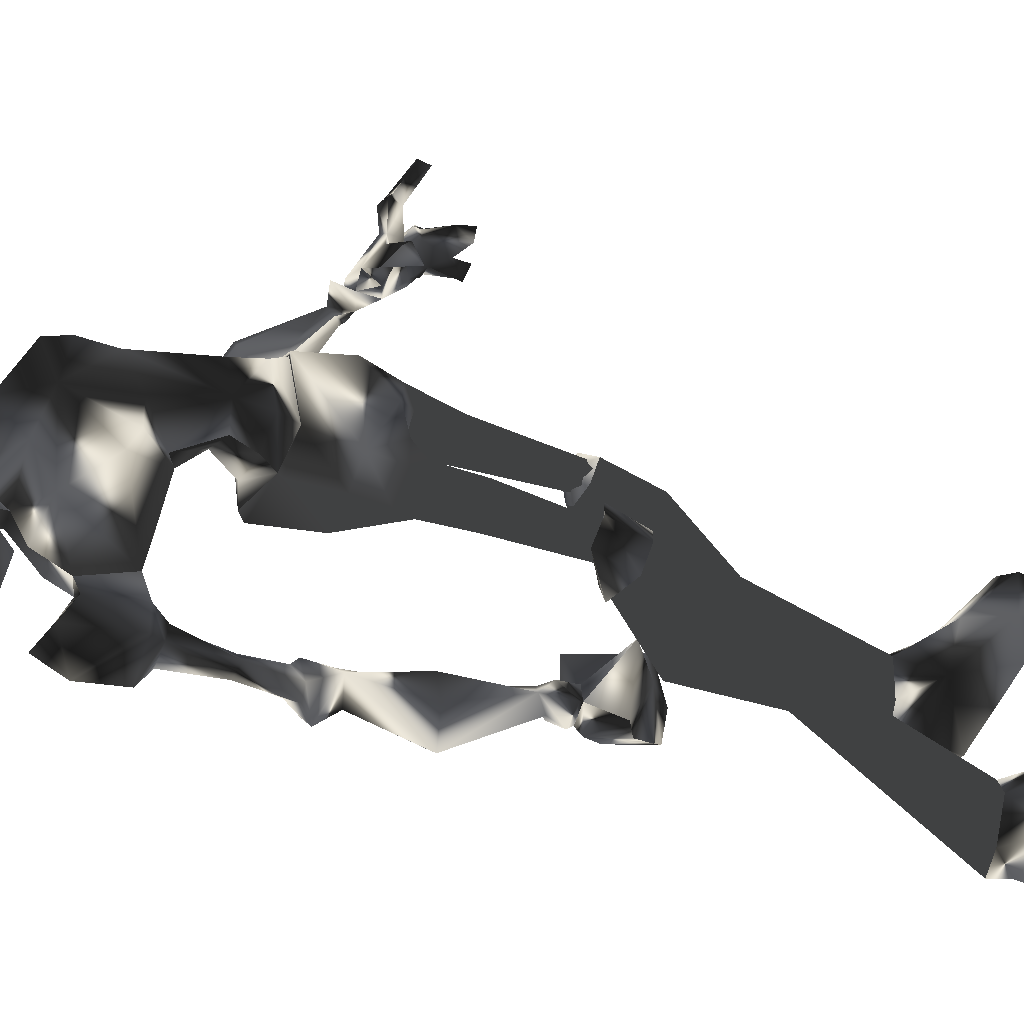
<metadata>
{"format":"obj","ext":"obj","renderer":"f3d","projection":"perspective","resolution":1024,"background":"white","views":[{"elev":-55.6,"azim":65.9,"up":"+Y"}]}
</metadata>
<code>
o Models/hueteotl/frames/hueteotl_pain_b_3
v 1.084 -0.451 16.87
v 4.913 -2.108 19.48
v 1.3 -2.219 18.73
v 7.07 -0.5615 18.55
v 9.227 -0.009108 10.56
v 5.83 -0.009108 10.74
v 9.227 0.6537 9.812
v 4.913 0.5432 10.37
v 8.31 -1.445 15.76
v 5.021 -0.6719 14.64
v 1.678 0.5432 17.43
v 3.187 1.096 17.99
v 2.54 -0.23 20.03
v 1.57 -0.451 19.48
v 7.825 -4.207 17.62
v 2.379 -3.876 15.57
v 1.624 -4.98 17.43
v 5.452 -4.649 17.8
v 7.609 1.537 10.18
v 6.693 0.1014 15.02
v 7.663 0.7642 10.74
v 0.005915 0.3223 17.62
v 2.702 2.311 18.55
v 2.109 0.7642 20.41
v 0.3295 -0.451 19.85
v -0.6951 1.206 17.99
v 1.839 3.084 18.92
v 1.192 1.427 21.52
v -0.4794 0.2118 20.96
v -0.1559 3.195 18.73
v -0.4794 2.532 20.96
v 2.055 2.532 17.43
v 1.57 2.863 17.62
v 0.4912 2.863 17.62
v 0.3834 1.648 17.06
v 1.624 5.293 12.79
v 0.7609 5.293 12.6
v 0.5452 4.52 12.41
v 1.732 1.427 17.06
v 1.732 4.078 12.41
v 3.727 0.2118 15.95
v 6.585 0.7642 17.06
v 7.609 -0.5615 17.43
v 2.648 -2.55 19.66
v 3.187 -3.986 19.11
v 1.57 3.305 14.46
v 0.7609 3.305 14.46
v 1.678 3.968 14.83
v 0.8687 3.968 15.02
v 1.947 3.747 11.67
v 2.001 5.514 12.41
v 0.3834 6.067 12.41
v 0.2216 4.852 11.48
v 0.5991 4.189 11.48
v 2.433 4.741 11.11
v 2.648 5.514 11.86
v 1.57 6.288 11.48
v 1.516 5.735 10.74
v 1.624 5.183 10.74
v 4.212 7.172 9.254
v 4.751 7.613 10.74
v 4.104 8.829 10.74
v 2.648 9.491 9.997
v 2.271 8.276 8.51
v 2.81 7.061 8.325
v 9.335 0.8747 9.812
v 7.717 1.869 10.18
v 4.643 0.8747 10.37
v 9.551 1.979 7.209
v 8.095 2.753 7.581
v 5.398 1.648 7.767
v 9.281 0.4328 5.35
v 5.344 0.2118 5.722
v 6.099 1.206 4.793
v 8.742 0.9851 4.607
v 9.065 2.09 5.165
v 7.663 2.642 5.722
v 7.663 -0.1196 4.607
v 7.555 2.974 2.562
v 6.639 2.311 2.562
v 6.8 1.317 2.376
v 7.825 0.8747 2.191
v 8.58 1.537 2.376
v 8.472 2.532 2.376
v 6.639 -0.451 12.23
v 7.879 0.2118 12.23
v 9.011 -0.5615 12.04
v 6.962 3.968 -3.2
v 6.585 3.526 -3.2
v 6.639 2.974 -3.386
v 7.286 2.642 -3.386
v 7.879 3.084 -3.386
v 7.771 3.747 -3.2
v 3.835 5.514 -5.43
v 7.394 4.631 -2.828
v 6.207 4.41 -2.642
v 6.369 5.846 -5.988
v 3.349 3.857 -5.616
v 8.202 3.526 -3.386
v 5.83 3.195 -3.014
v 7.663 3.747 -6.546
v 4.212 2.09 -5.988
v 7.663 2.311 -3.2
v 6.477 2.2 -3.014
v 6.746 2.532 -6.36
v 4.428 3.084 -11.19
v 4.967 4.078 -11.19
v 4.266 4.741 -11.01
v 3.241 4.631 -10.82
v 3.026 3.747 -10.82
v 2.163 3.747 -19.74
v 3.026 5.514 -19.37
v 1.678 7.061 -19.56
v -0.04801 6.84 -19.93
v -0.4255 5.073 -20.3
v 0.4373 3.526 -20.3
v 3.996 4.078 -21.23
v 5.614 6.067 -21.23
v 3.403 7.392 -21.23
v 0.3295 6.84 -21.04
v -0.4255 4.962 -21.04
v 0.9226 3.526 -21.04
v 5.83 4.078 -23.83
v 8.31 6.619 -22.53
v 4.913 9.05 -23.65
v 0.2755 6.84 -23.65
v -1.019 4.852 -23.46
v 0.8687 3.526 -23.65
v 7.663 4.41 -22.53
v 6.854 8.166 -22.53
v 7.663 4.189 -23.83
v 8.31 6.619 -23.83
v 6.8 8.166 -23.83
v 9.82 -4.759 2.191
v 8.957 -5.201 2.005
v 10.09 -6.416 -3.386
v 10.9 -6.085 -3.2
v 8.149 -4.538 1.633
v 9.712 -5.975 -3.572
v 8.31 -3.544 1.447
v 9.82 -5.312 -3.758
v 9.335 -3.102 1.819
v 10.47 -4.98 -3.572
v 10.04 -3.765 2.005
v 11.01 -5.533 -3.386
v 4.643 -3.876 9.44
v 5.614 -1.998 4.793
v 9.551 -2.329 4.979
v 5.398 -3.765 6.466
v 9.604 -4.207 4.979
v 8.041 -4.759 4.979
v 6.908 -3.213 3.678
v 9.497 -3.213 4.235
v 8.095 -1.666 4.235
v 9.443 -3.986 6.652
v 7.987 -4.759 6.652
v 9.335 -3.765 9.068
v 7.717 -4.87 9.068
v 9.227 -3.544 9.068
v 7.609 -4.538 9.254
v 4.913 -3.655 9.812
v 2.81 -8.294 12.6
v 4.428 -8.515 12.79
v 2.81 -9.068 14.64
v 3.888 -9.399 15.02
v 7.663 -3.876 9.997
v 7.987 -3.876 11.3
v 6.693 -3.213 11.67
v 5.83 -3.213 10.18
v 7.124 -4.98 13.16
v 5.344 -4.317 13.16
v 9.227 -3.213 9.997
v 9.065 -3.102 11.67
v 8.526 -4.097 14.64
v 5.668 -7.521 16.5
v 3.403 -7.963 16.69
v 2.109 -7.632 15.76
v 3.565 -6.527 17.62
v 8.364 -5.975 14.46
v 7.663 -6.637 12.97
v 2.055 -6.969 13.16
v 4.589 -5.975 12.6
v 8.041 -7.079 14.83
v 3.996 -2.881 14.64
v 11.22 -10.28 -23.09
v 9.335 -11.28 -24.2
v 11.22 -10.28 -24.2
v 4.751 -8.957 -24.39
v 3.403 -6.969 -24.39
v 5.344 -5.643 -24.39
v 10.25 -6.306 -24.39
v 12.09 -6.637 -23.09
v 12.14 -6.416 -24.39
v 12.73 -8.736 -23.09
v 12.73 -8.736 -24.39
v 8.364 -6.195 -21.79
v 9.982 -8.184 -21.79
v 7.771 -9.51 -21.79
v 5.291 -5.643 -21.79
v 4.697 -8.957 -21.79
v 3.942 -7.079 -21.79
v 4.859 -5.533 -21.04
v 6.585 -5.864 -20.49
v 7.34 -7.632 -20.11
v 5.938 -9.178 -20.3
v 4.212 -8.847 -20.86
v 3.942 -7.079 -21.04
v 8.202 -5.312 -11.75
v 8.688 -6.306 -11.75
v 7.879 -6.969 -11.56
v 6.908 -6.748 -11.38
v 6.693 -5.975 -11.56
v 7.609 -4.317 -6.546
v 10.14 -4.87 -6.732
v 10.95 -6.085 -6.732
v 9.497 -8.184 -6.36
v 6.962 -7.742 -6.174
v 6.585 -6.085 -6.174
v 10.36 -6.969 -3.2
v 9.173 -6.748 -2.828
v 8.688 -5.422 -3.2
v 11.22 -5.975 -3.386
v 9.604 -4.538 -3.2
v 10.79 -4.759 -3.386
v 7.34 3.305 -2.456
v 9.389 -4.317 -3.386
v 11.28 -4.649 -1.899
v 11.01 -4.87 -3.943
v 8.364 -5.422 -3.014
v 11.6 -5.975 -1.713
v 11.33 -6.085 -3.758
v 8.85 -7.079 -3.014
v 10.79 -7.079 -1.527
v 10.58 -7.3 -3.572
v 2.918 -5.201 18.92
v 3.457 -5.533 18.73
v 3.026 -5.975 18.36
v 1.732 -5.754 18.55
v 2.918 -6.748 19.66
v 3.403 -6.858 19.29
v 2.972 -7.19 18.92
v 2.163 -7.079 19.29
v 4.104 -8.736 22.08
v 1.3 -12.27 20.96
v 0.7609 -8.957 17.99
v 5.398 -10.17 23.01
v 4.104 -12.05 21.15
v 3.403 -8.957 21.71
v 2.594 -7.19 20.78
v 1.839 -8.847 22.08
v -0.1019 -10.95 19.85
v 0.5991 -7.411 20.22
v 1.462 -10.72 21.71
v 2.001 -11.72 21.89
v 2.972 -12.6 20.96
v 3.511 -12.71 20.22
v 3.295 -11.06 22.27
v 1.678 -7.411 18.55
v 1.893 -12.6 19.48
v 0.7069 -11.17 18.36
v 3.619 -9.62 22.45
v 4.536 -10.39 22.45
v 3.727 -10.61 23.01
v 3.241 -10.06 23.01
v 5.129 -11.5 20.03
v 5.938 -11.06 20.03
v 5.668 -10.61 20.96
v 5.992 -10.61 19.48
v 5.614 -9.951 19.85
v 4.913 -9.399 18.18
v 4.859 -9.289 19.66
v 4.158 -7.521 18.73
v 3.026 -7.963 17.06
v 3.134 -12.6 18.55
v 5.56 -9.068 20.22
v 6.531 -10.39 21.52
v 1.893 -11.28 17.25
v 4.32 -12.16 18.92
v 4.104 -11.28 18.18
v 4.374 -11.5 20.22
v 3.349 -11.28 21.52
v 4.805 -11.83 21.34
v 4.428 -11.72 21.71
v 3.673 -7.853 20.41
v 4.212 -7.963 20.22
v 3.727 -8.294 19.85
v 2.972 -8.184 20.22
v 2.486 -8.626 8.51
v 2.864 -9.399 8.325
v 2.81 -8.847 11.67
v 3.565 -9.731 11.3
v 1.732 -9.068 8.51
v 1.678 -9.62 11.67
v 3.295 -10.39 11.3
v 2.217 -9.841 8.51
v 2.271 -10.72 11.3
v 1.138 -9.178 12.97
v 4.374 -9.951 12.23
v 0.8687 -10.28 12.6
v 3.996 -11.17 12.04
v 2.055 -11.83 11.86
v 2.217 -12.82 14.09
v 1.57 -11.28 15.57
v 3.619 -11.83 15.2
v 1.785 -9.731 15.02
v 3.942 -10.28 14.64
v 9.065 13.47 4.793
v 9.443 13.58 5.35
v 8.903 12.81 5.722
v 9.497 12.03 6.466
v 9.227 10.38 5.908
v 9.497 12.14 5.722
v 8.256 10.04 6.094
v 9.443 11.26 6.466
v 8.472 13.8 5.722
v 7.286 13.58 4.235
v 7.987 13.25 6.094
v 6.962 13.03 4.607
v 10.04 9.602 4.979
v 10.47 10.38 5.722
v 9.011 10.04 6.466
v 10.41 9.823 6.094
v 8.256 10.82 7.023
v 7.34 10.71 5.722
v 6.369 11.92 6.28
v 7.717 12.36 4.793
v 9.065 12.58 6.652
v 9.119 14.35 5.165
v 7.933 14.24 4.235
v 7.825 14.35 4.607
v 9.227 14.13 4.793
v 8.796 13.47 3.306
v 10.47 13.69 2.934
v 8.634 13.91 2.376
v 10.14 12.81 2.934
v 7.933 13.58 4.049
v 8.149 13.03 2.562
v 7.771 13.8 2.748
v 7.34 13.91 4.049
v 7.178 13.91 4.049
v 10.36 13.25 3.863
v 9.497 13.47 4.979
v 11.49 15.35 6.094
v 11.76 14.68 5.536
v 10.79 14.9 5.722
v 11.49 14.35 6.28
v 9.874 14.02 6.838
v 9.874 13.91 6.28
v 10.14 13.58 6.094
v 10.47 13.69 6.652
v 9.497 13.69 6.094
v 10.41 13.36 6.838
v 9.604 13.8 7.023
v 6.908 12.03 7.209
v 7.232 10.71 6.838
v 6.639 11.37 7.209
v 6.369 11.04 6.466
v 6.854 9.823 6.652
v 5.668 10.82 6.652
v 7.232 10.82 7.953
v 6.261 11.37 7.581
v 6.477 9.491 7.395
v 5.992 9.712 7.023
v 6.531 9.933 7.767
v 5.992 10.6 7.581
v 1.839 -9.289 5.722
v 2.648 -9.068 5.908
v 2.325 -7.963 6.466
v 1.354 -8.736 6.28
v 7.286 -6.195 -5.059
v 3.781 -7.19 -7.103
v 4.05 -7.632 -6.36
v 2.379 -5.754 -4.687
v 4.751 -6.527 -3.943
v 5.291 -8.405 -5.616
v 3.457 -6.637 -7.847
v 1.785 -5.533 -6.174
v 2.109 -4.649 -6.174
v 4.158 -5.201 -7.847
v 3.942 -3.213 -5.616
v 5.56 -4.097 -6.546
v 5.722 -4.759 -5.988
v 3.835 -3.765 -3.572
v 2.379 -4.097 -4.687
v 5.56 -5.975 -6.546
v 3.673 -8.073 -4.501
v 4.913 -7.742 -3.943
v 4.104 -8.184 -3.943
v 4.05 -7.411 -3.386
v 3.565 -7.742 -3.014
v 4.967 -7.079 -2.828
v 5.344 -8.405 -3.572
v 4.212 -8.736 -3.572
v 3.727 -7.3 -2.642
v 4.374 -7.079 -2.271
v 4.643 -7.742 -2.271
v 4.104 -8.184 -2.828
v 1.516 -7.3 1.075
v 3.187 -7.411 1.261
v 4.428 -8.294 1.633
v 4.05 -9.51 1.261
v 2.379 -10.17 0.7035
v 1.246 -8.626 0.7035
v 1.516 -7.742 4.421
v 2.433 -7.411 4.793
v 3.026 -8.294 4.607
v 2.001 -9.068 4.235
v 1.516 -8.294 4.049
v 0.8687 -7.853 5.722
v 2.271 -7.3 6.094
v 2.918 -8.847 5.35
v 1.516 -9.951 5.165
v 0.7069 -8.626 5.35
f 279 270 277
f 277 270 273
f 252 250 251
f 250 253 251
f 374 389 383
f 383 389 373
f 374 383 382
f 374 382 370
f 370 382 385
f 159 172 5
f 5 7 159
f 146 68 8
f 155 69 72
f 72 148 155
f 155 157 66
f 66 69 155
f 148 72 78
f 78 154 148
f 380 382 383
f 383 373 384
f 378 384 377
f 377 384 373
f 371 377 386
f 386 377 373
f 371 386 372
f 370 385 375
f 372 375 385
f 376 378 377
f 378 376 379
f 380 379 381
f 378 379 380
f 371 376 377
f 380 383 384
f 378 380 384
f 381 382 380
f 382 381 385
f 379 385 381
f 385 379 376
f 371 385 376
f 372 385 371
f 373 389 386
f 386 375 372
f 387 374 370
f 387 370 375
f 387 386 388
f 387 375 386
f 386 389 388
f 389 391 390
f 391 389 374
f 391 387 392
f 391 374 387
f 392 388 393
f 392 387 388
f 393 389 390
f 393 388 389
f 295 289 366
f 289 367 366
f 288 368 289
f 368 367 289
f 288 292 368
f 292 369 368
f 390 395 394
f 395 390 391
f 391 396 395
f 396 391 392
f 396 393 397
f 396 392 393
f 397 390 394
f 397 393 390
f 394 399 398
f 399 394 395
f 399 396 400
f 399 395 396
f 396 401 400
f 396 402 401
f 402 396 397
f 402 394 403
f 402 397 394
f 403 394 398
f 398 405 404
f 405 398 399
f 399 406 405
f 406 399 400
f 406 400 401
f 406 402 407
f 406 401 402
f 407 403 408
f 407 402 403
f 408 398 404
f 408 403 398
f 404 410 409
f 410 404 405
f 410 406 411
f 410 405 406
f 406 412 411
f 412 406 407
f 412 408 413
f 412 407 408
f 413 404 409
f 413 408 404
f 369 410 368
f 369 409 410
f 410 367 368
f 367 410 411
f 367 412 366
f 367 411 412
f 412 369 366
f 369 412 413
f 369 413 409
f 366 292 295
f 292 366 369
f 154 78 73
f 73 147 154
f 146 147 73
f 5 172 173
f 173 87 5
f 174 15 9
f 173 174 9
f 9 87 173
f 49 37 48
f 48 37 36
f 46 48 40
f 40 48 36
f 46 40 47
f 47 40 38
f 307 309 308
f 310 312 311
f 311 312 313
f 314 310 311
f 315 317 316
f 317 318 316
f 314 311 319
f 314 319 320
f 319 311 321
f 321 322 319
f 322 321 314
f 314 320 322
f 313 323 321
f 313 321 311
f 323 310 314
f 323 314 321
f 324 318 325
f 324 313 312
f 326 324 312
f 309 326 312
f 319 322 320
f 310 323 327
f 317 309 327
f 328 330 329
f 329 331 328
f 332 333 331
f 329 334 332
f 329 332 331
f 307 335 332
f 332 337 336
f 332 336 307
f 315 316 330
f 315 330 328
f 307 336 326
f 334 338 337
f 337 332 334
f 329 339 338
f 329 338 334
f 338 339 336
f 336 337 338
f 340 336 339
f 329 330 340
f 340 339 329
f 340 316 336
f 316 340 330
f 316 318 326
f 316 326 336
f 333 332 335
f 335 341 333
f 307 342 341
f 307 341 335
f 341 342 331
f 331 333 341
f 308 342 307
f 308 328 331
f 308 331 342
f 315 328 308
f 317 315 308
f 308 309 317
f 309 307 326
f 343 345 344
f 344 346 343
f 347 348 345
f 347 345 343
f 345 348 349
f 349 344 345
f 349 350 346
f 349 346 344
f 346 350 347
f 347 343 346
f 351 349 348
f 352 350 349
f 352 353 347
f 352 347 350
f 347 353 351
f 351 348 347
f 349 310 352
f 310 353 352
f 327 353 310
f 309 351 353
f 353 327 309
f 312 310 349
f 349 351 309
f 309 312 349
f 318 324 326
f 317 354 318
f 318 354 325
f 327 323 354
f 354 317 327
f 355 313 324
f 355 323 313
f 355 356 354
f 355 354 323
f 354 356 357
f 357 325 354
f 357 324 325
f 357 359 358
f 358 324 357
f 358 360 355
f 358 355 324
f 360 361 356
f 360 356 355
f 361 359 357
f 361 357 356
f 359 363 362
f 362 358 359
f 358 362 364
f 364 360 358
f 364 365 361
f 364 361 360
f 365 363 359
f 365 359 361
f 363 65 60
f 60 362 363
f 60 61 364
f 60 364 362
f 364 61 62
f 364 62 63
f 63 365 364
f 63 64 363
f 63 363 365
f 64 65 363
f 290 289 291
f 290 288 289
f 290 292 288
f 292 290 293
f 291 289 294
f 294 295 296
f 294 289 295
f 296 292 293
f 292 296 295
f 162 290 163
f 297 290 162
f 297 293 290
f 298 163 290
f 298 290 291
f 293 297 299
f 298 294 300
f 298 291 294
f 294 301 300
f 301 294 296
f 301 293 299
f 301 296 293
f 302 299 303
f 299 302 301
f 300 302 304
f 300 301 302
f 304 302 303
f 305 299 297
f 305 303 299
f 300 306 298
f 306 300 304
f 306 303 305
f 306 304 303
f 164 297 162
f 164 305 297
f 298 165 163
f 165 298 306
f 306 164 165
f 164 306 305
f 197 185 198
f 198 185 186
f 197 196 192
f 192 196 191
f 123 117 129
f 129 117 118
f 118 119 130
f 130 119 125
f 168 169 6
f 85 184 168
f 168 6 85
f 6 169 161
f 161 8 6
f 287 242 239
f 239 284 287
f 284 239 240
f 240 285 284
f 240 241 286
f 240 286 285
f 241 242 287
f 241 287 286
f 238 235 239
f 238 239 242
f 239 235 236
f 236 240 239
f 236 237 241
f 236 241 240
f 241 237 238
f 238 242 241
f 17 45 235
f 17 235 238
f 45 18 236
f 45 236 235
f 236 18 178
f 178 237 236
f 237 178 17
f 17 238 237
f 166 169 168
f 166 168 167
f 168 171 170
f 168 170 167
f 166 167 173
f 173 172 166
f 170 174 173
f 173 167 170
f 184 171 168
f 165 176 175
f 176 164 177
f 176 165 164
f 177 17 178
f 178 176 177
f 175 176 178
f 178 18 175
f 174 170 179
f 170 180 179
f 163 182 181
f 163 180 182
f 183 180 163
f 182 170 171
f 182 180 170
f 183 179 180
f 15 174 179
f 179 183 15
f 184 182 171
f 16 181 182
f 182 184 16
f 181 162 163
f 160 161 169
f 169 166 160
f 172 159 160
f 172 160 166
f 177 181 16
f 177 16 17
f 175 18 15
f 15 183 175
f 181 177 164
f 164 162 181
f 175 183 163
f 163 165 175
f 65 59 55
f 55 60 65
f 60 55 56
f 56 61 60
f 56 62 61
f 56 57 63
f 56 63 62
f 57 58 64
f 57 64 63
f 58 59 65
f 58 65 64
f 59 54 50
f 50 55 59
f 50 51 56
f 50 56 55
f 56 51 52
f 52 57 56
f 52 53 58
f 52 58 57
f 53 54 59
f 53 59 58
f 38 40 50
f 38 50 54
f 50 40 36
f 36 51 50
f 36 37 52
f 36 52 51
f 52 37 38
f 38 53 52
f 38 54 53
f 39 32 48
f 39 48 46
f 39 46 47
f 47 35 39
f 32 33 48
f 33 34 49
f 33 49 48
f 37 49 47
f 47 38 37
f 34 35 47
f 47 49 34
f 11 12 39
f 22 11 39
f 22 39 35
f 23 39 12
f 23 32 39
f 35 26 22
f 23 27 33
f 23 33 32
f 33 27 30
f 30 34 33
f 30 26 35
f 30 35 34
f 31 29 26
f 26 30 31
f 27 28 31
f 27 31 30
f 28 29 31
f 25 22 26
f 25 26 29
f 27 23 24
f 24 28 27
f 24 25 29
f 24 29 28
f 14 11 22
f 14 22 25
f 23 12 13
f 13 24 23
f 24 13 14
f 14 25 24
f 21 86 85
f 21 85 6
f 85 86 20
f 85 20 10
f 87 86 21
f 21 5 87
f 87 9 20
f 20 86 87
f 85 10 184
f 13 2 44
f 44 3 14
f 44 14 13
f 45 17 3
f 3 44 45
f 45 44 2
f 2 18 45
f 9 43 20
f 20 43 42
f 12 1 41
f 12 41 42
f 4 12 42
f 41 10 20
f 41 20 42
f 4 42 43
f 15 43 9
f 15 4 43
f 10 41 184
f 16 184 41
f 1 16 41
f 1 12 11
f 6 8 19
f 19 21 6
f 5 21 19
f 5 19 7
f 3 17 16
f 3 16 1
f 15 18 2
f 2 4 15
f 14 3 1
f 1 11 14
f 12 4 2
f 2 13 12
f 228 227 226
f 229 226 227
f 229 227 230
f 231 230 227
f 227 228 231
f 229 231 228
f 228 226 229
f 233 232 229
f 229 230 233
f 234 233 230
f 230 231 234
f 234 231 229
f 234 229 232
f 232 233 234
f 95 99 225
f 99 103 225
f 103 104 225
f 104 100 225
f 100 96 225
f 96 95 225
f 186 185 187
f 191 193 192
f 192 193 195
f 192 195 194
f 185 194 195
f 195 187 185
f 194 197 192
f 194 185 197
f 190 189 188
f 191 190 188
f 191 188 186
f 195 193 191
f 191 186 187
f 187 195 191
f 196 199 190
f 190 191 196
f 198 186 188
f 198 188 200
f 200 188 189
f 200 189 201
f 199 201 189
f 189 190 199
f 203 202 199
f 199 196 203
f 204 203 196
f 196 197 204
f 204 197 198
f 204 198 205
f 205 198 200
f 205 200 206
f 207 206 200
f 200 201 207
f 207 201 199
f 207 199 202
f 212 202 203
f 212 203 208
f 208 203 204
f 208 204 209
f 210 209 204
f 204 205 210
f 211 210 205
f 205 206 211
f 211 206 207
f 211 207 212
f 212 207 202
f 213 212 208
f 213 208 214
f 214 208 209
f 214 209 215
f 215 209 210
f 215 210 216
f 217 216 210
f 210 211 217
f 218 217 211
f 211 212 218
f 213 218 212
f 216 217 220
f 220 219 216
f 218 221 220
f 218 220 217
f 219 222 215
f 215 216 219
f 218 213 223
f 223 221 218
f 224 214 215
f 224 215 222
f 223 213 214
f 214 224 223
f 133 130 125
f 123 129 131
f 129 124 132
f 129 132 131
f 132 124 130
f 130 133 132
f 124 129 118
f 124 118 130
f 126 127 128
f 126 128 123
f 125 126 123
f 123 131 132
f 133 125 123
f 123 132 133
f 128 122 117
f 117 123 128
f 119 120 126
f 119 126 125
f 120 121 127
f 120 127 126
f 127 121 122
f 122 128 127
f 122 116 111
f 111 117 122
f 117 111 112
f 112 118 117
f 112 113 119
f 112 119 118
f 113 114 120
f 113 120 119
f 120 114 115
f 115 121 120
f 115 116 122
f 115 122 121
f 110 106 111
f 110 111 116
f 106 107 112
f 106 112 111
f 112 107 108
f 108 113 112
f 113 108 109
f 109 114 113
f 109 110 115
f 109 115 114
f 110 116 115
f 102 105 106
f 102 106 110
f 105 101 107
f 105 107 106
f 101 97 108
f 101 108 107
f 108 97 94
f 94 109 108
f 109 94 98
f 98 110 109
f 110 98 102
f 96 94 97
f 97 95 96
f 98 94 96
f 98 96 100
f 101 99 95
f 95 97 101
f 104 102 98
f 98 100 104
f 103 99 101
f 103 101 105
f 105 102 104
f 104 103 105
f 135 134 137
f 137 136 135
f 138 135 136
f 136 139 138
f 138 139 141
f 138 141 140
f 140 141 143
f 140 143 142
f 142 143 145
f 142 145 144
f 134 144 145
f 145 137 134
f 149 147 146
f 150 134 135
f 150 135 151
f 151 135 138
f 151 138 152
f 138 140 152
f 154 152 140
f 140 142 154
f 153 154 142
f 142 144 153
f 153 144 134
f 153 134 150
f 154 147 152
f 154 153 148
f 147 149 152
f 148 153 150
f 148 150 155
f 155 150 151
f 155 151 156
f 156 151 152
f 156 152 149
f 157 155 156
f 157 156 158
f 158 156 149
f 158 149 146
f 66 157 159
f 159 7 66
f 160 159 157
f 157 158 160
f 160 158 146
f 160 146 161
f 146 8 161
f 93 84 79
f 79 88 93
f 88 79 80
f 80 89 88
f 80 81 90
f 80 90 89
f 81 82 91
f 81 91 90
f 82 83 92
f 82 92 91
f 92 83 84
f 84 93 92
f 73 68 146
f 71 68 73
f 76 77 79
f 76 79 84
f 77 74 80
f 77 80 79
f 74 81 80
f 81 74 78
f 78 82 81
f 82 78 75
f 75 83 82
f 75 76 84
f 75 84 83
f 74 73 78
f 78 72 75
f 74 71 73
f 72 69 76
f 72 76 75
f 69 70 77
f 69 77 76
f 70 71 74
f 70 74 77
f 66 67 70
f 66 70 69
f 67 68 71
f 67 71 70
f 66 7 19
f 19 67 66
f 19 8 68
f 19 68 67
f 258 272 249
f 266 267 269
f 269 268 266
f 270 268 269
f 269 271 270
f 258 273 272
f 260 259 274
f 260 274 277
f 261 262 263
f 263 264 261
f 261 264 250
f 250 248 261
f 249 252 258
f 246 243 275
f 275 276 246
f 243 248 271
f 271 275 243
f 260 251 244
f 260 244 259
f 247 263 283
f 283 263 262
f 267 266 282
f 266 247 282
f 276 267 282
f 246 276 282
f 282 283 246
f 262 246 283
f 247 283 282
f 256 247 280
f 256 255 247
f 278 256 280
f 256 278 274
f 256 274 259
f 256 259 255
f 278 280 265
f 247 265 280
f 254 257 281
f 254 281 255
f 281 257 247
f 247 255 281
f 265 270 279
f 265 279 278
f 257 254 253
f 257 253 250
f 265 247 266
f 265 268 270
f 266 268 265
f 273 258 245
f 277 245 260
f 245 277 273
f 272 273 270
f 279 277 274
f 274 278 279
f 267 276 275
f 272 270 271
f 275 269 267
f 269 275 271
f 257 263 247
f 257 250 264
f 257 264 263
f 252 245 258
f 244 255 259
f 249 272 271
f 271 248 249
f 251 260 245
f 245 252 251
f 249 250 252
f 253 244 251
f 244 253 254
f 244 254 255
f 262 243 246
f 249 248 250
f 243 262 261
f 261 248 243

</code>
